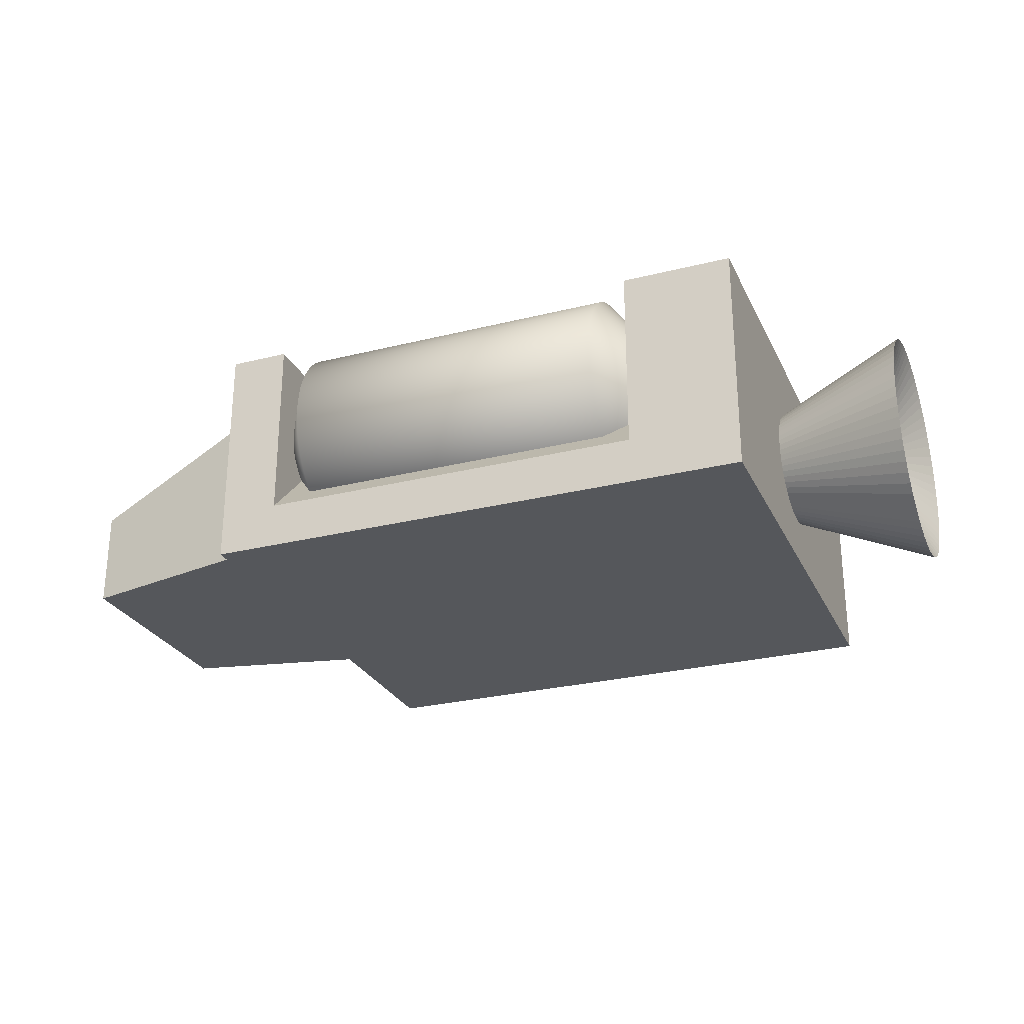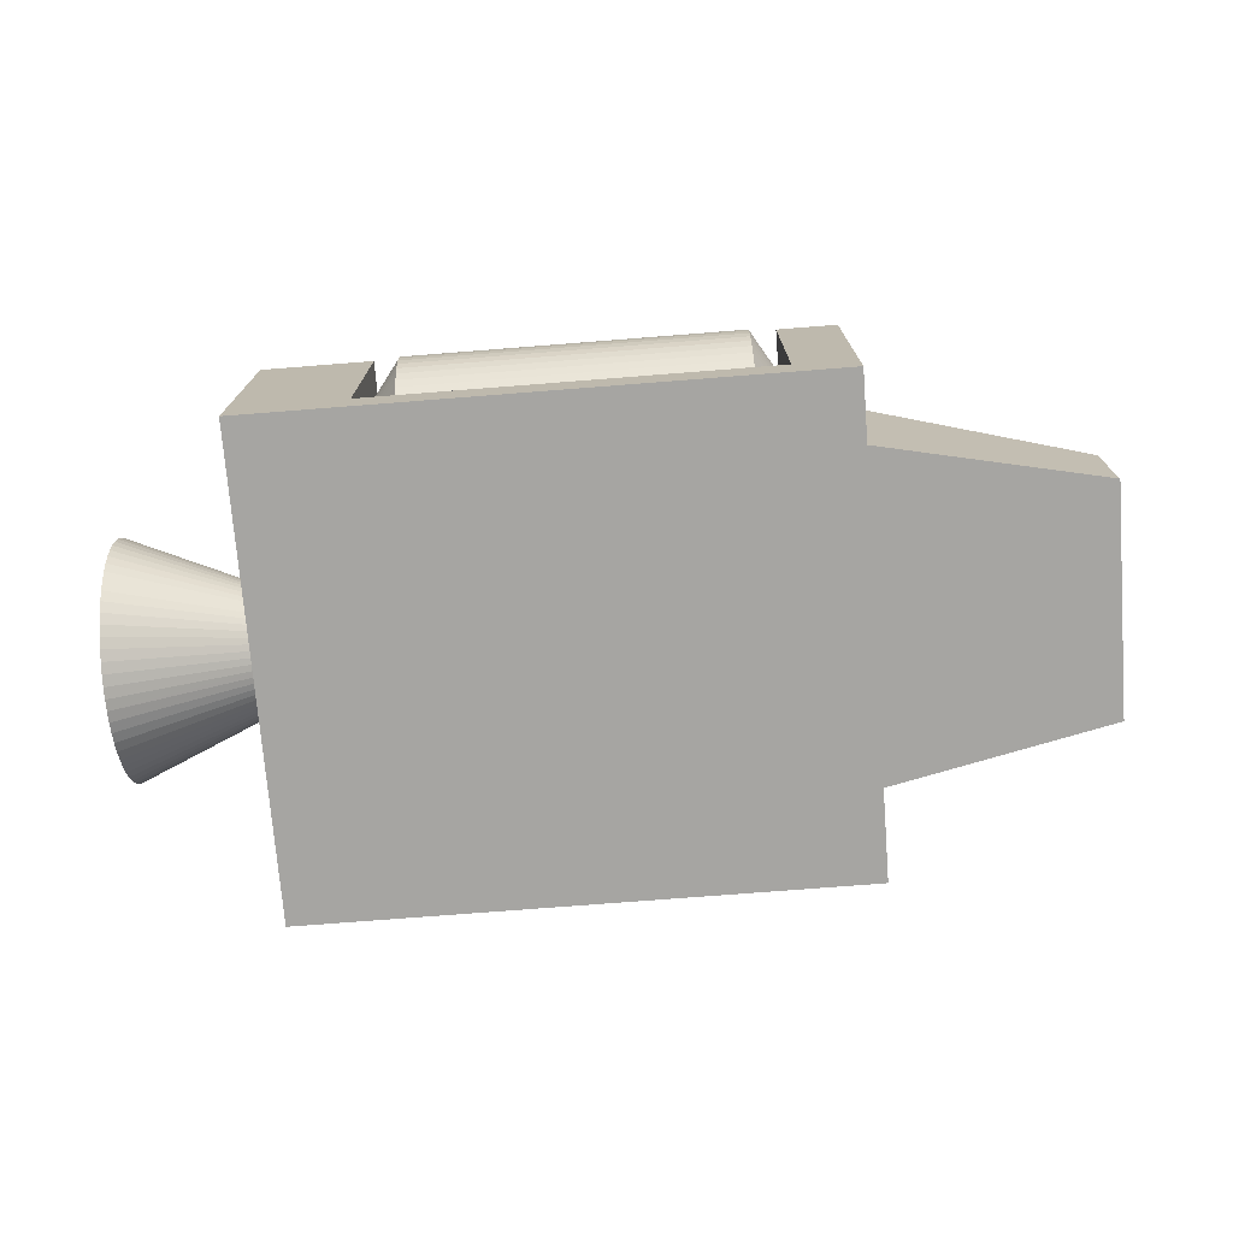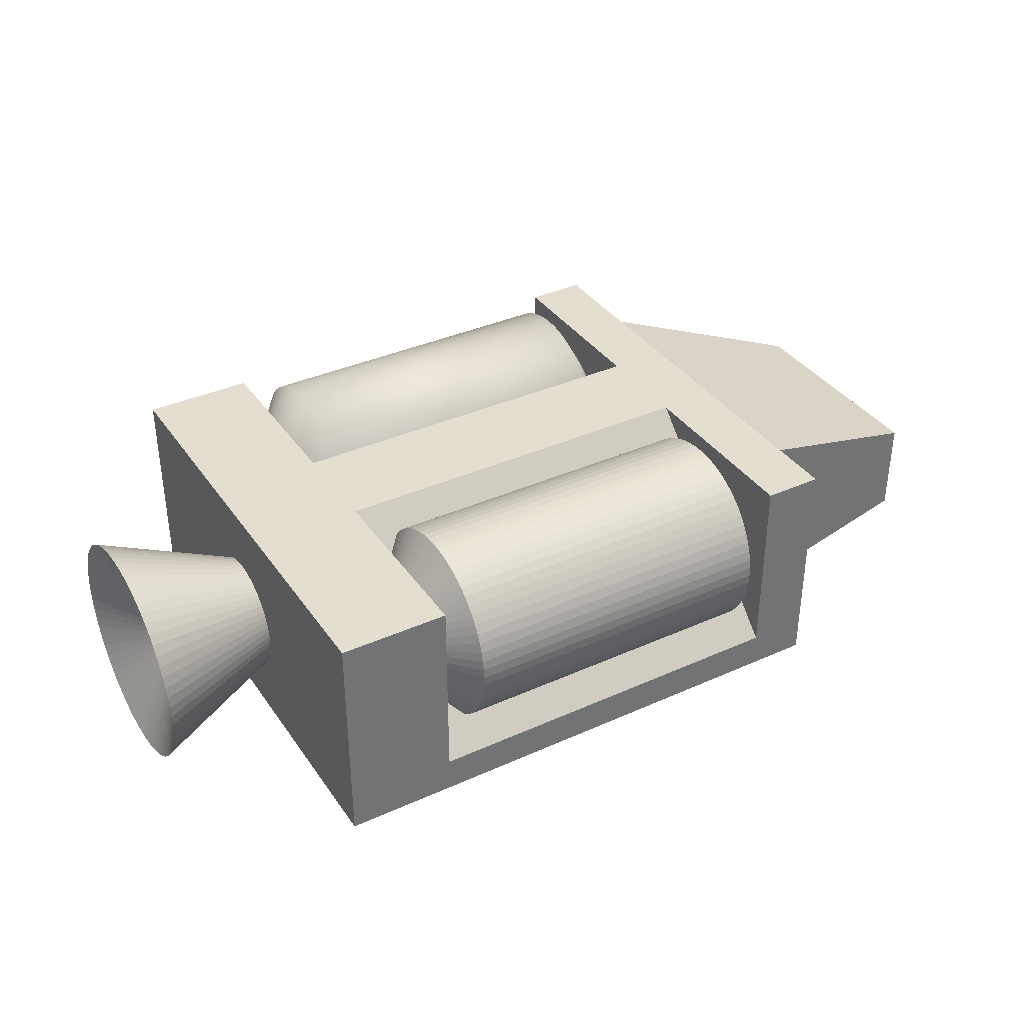
<metadata>
{"format":"obj","ext":"obj","renderer":"f3d","projection":"perspective","resolution":1024,"background":"white","views":[{"elev":-26.9,"azim":-158.7,"up":"+Y"},{"elev":-73.7,"azim":4.5,"up":"+Y"},{"elev":36.5,"azim":-30.3,"up":"+Y"}]}
</metadata>
<code>
o Right_tank_2_ColobotMesh_.005
v -1.703 1.747 0.8175
v 0.3647 1.226 0.8175
v 0.3647 1.379 1.186
v 0.3647 2.116 1.186
v 0.3647 2.116 0.449
v 0.3647 2.269 0.8175
v 0.3647 1.747 0.2963
v -1.307 1.696 1.336
v -1.307 1.646 1.329
v -1.307 1.596 1.316
v -1.307 1.548 1.299
v -1.307 1.502 1.277
v -1.307 1.458 1.251
v -1.307 1.417 1.22
v -1.307 2.181 1.107
v -1.307 2.207 1.063
v -1.307 2.229 1.017
v -1.307 2.246 0.9688
v -1.307 2.259 0.9192
v -1.307 2.266 0.8686
v -1.307 2.269 0.8175
v -1.307 2.266 0.7664
v -1.307 2.259 0.7158
v -1.307 2.246 0.6662
v -1.307 2.229 0.6181
v -1.307 2.207 0.5718
v -1.307 2.181 0.528
v -1.307 2.15 0.4869
v -1.307 2.078 0.4146
v -1.307 2.037 0.3841
v -1.307 1.993 0.3579
v -1.307 1.947 0.336
v -1.307 1.899 0.3187
v -1.307 1.849 0.3063
v -1.307 1.798 0.2988
v 0.3647 2.266 0.8686
v 0.3647 2.259 0.9192
v 0.3647 2.246 0.9688
v 0.3647 2.229 1.017
v 0.3647 2.207 1.063
v 0.3647 2.181 1.107
v 0.3647 2.15 1.148
v 0.3647 2.078 1.22
v 0.3647 2.037 1.251
v 0.3647 1.993 1.277
v 0.3647 1.947 1.299
v 0.3647 1.899 1.316
v 0.3647 1.849 1.329
v 0.3647 1.798 1.336
v 0.3647 1.747 1.339
v 0.3647 2.15 0.4869
v 0.3647 2.181 0.528
v 0.3647 2.207 0.5718
v 0.3647 2.229 0.6181
v 0.3647 2.246 0.6662
v 0.3647 2.259 0.7158
v 0.3647 2.266 0.7664
v 0.3647 2.078 0.4146
v 0.3647 2.037 0.3841
v 0.3647 1.993 0.3578
v 0.3647 1.947 0.336
v 0.3647 1.899 0.3187
v 0.3647 1.849 0.3063
v 0.3647 1.798 0.2988
v 0.3647 1.229 0.8686
v 0.3647 1.236 0.9192
v 0.3647 1.249 0.9688
v 0.3647 1.266 1.017
v 0.3647 1.288 1.063
v 0.3647 1.314 1.107
v 0.3647 1.344 1.148
v 0.3647 1.417 1.22
v 0.3647 1.458 1.251
v 0.3647 1.502 1.277
v 0.3647 1.548 1.299
v 0.3647 1.596 1.316
v 0.3647 1.646 1.329
v 0.3647 1.696 1.336
v 0.6767 1.747 0.8175
v -1.307 1.747 0.2963
v -1.307 2.116 0.449
v -1.307 2.116 1.186
v -1.307 2.15 1.148
v -1.307 1.379 1.186
v -1.307 2.078 1.22
v -1.307 2.037 1.251
v -1.307 1.993 1.277
v -1.307 1.947 1.299
v -1.307 1.899 1.316
v -1.307 1.849 1.329
v -1.307 1.798 1.336
v -1.307 1.747 1.339
v -1.307 1.226 0.8175
v -1.307 1.229 0.8686
v -1.307 1.236 0.9192
v -1.307 1.249 0.9688
v -1.307 1.266 1.017
v -1.307 1.288 1.063
v -1.307 1.314 1.107
v -1.307 1.344 1.148
f 21 22 1
f 22 23 1
f 23 24 1
f 24 25 1
f 25 26 1
f 26 27 1
f 27 28 1
f 34 35 1
f 33 34 1
f 32 33 1
f 31 32 1
f 30 31 1
f 29 30 1
f 65 66 95
f 70 71 100
f 66 67 96
f 2 65 94
f 67 68 97
f 76 77 9
f 72 73 13
f 77 78 8
f 68 69 98
f 19 20 1
f 18 19 1
f 17 18 1
f 16 17 1
f 15 16 1
f 20 21 1
f 69 68 79
f 70 69 79
f 71 70 79
f 65 2 79
f 3 71 79
f 66 65 79
f 48 49 79
f 47 48 79
f 72 3 79
f 73 72 79
f 75 74 79
f 76 75 79
f 77 76 79
f 74 73 79
f 68 67 79
f 42 4 79
f 46 47 79
f 45 46 79
f 44 45 79
f 43 44 79
f 4 43 79
f 49 50 79
f 67 66 79
f 78 77 79
f 50 78 79
f 6 36 79
f 36 37 79
f 37 38 79
f 38 39 79
f 39 40 79
f 40 41 79
f 41 42 79
f 7 64 79
f 58 5 79
f 61 60 79
f 56 57 79
f 55 56 79
f 54 55 79
f 53 54 79
f 52 53 79
f 51 52 79
f 57 6 79
f 5 51 79
f 64 63 79
f 63 62 79
f 62 61 79
f 60 59 79
f 59 58 79
f 56 55 24
f 57 56 23
f 28 81 1
f 81 29 1
f 35 80 1
f 64 7 80
f 58 59 30
f 59 60 31
f 60 61 32
f 61 62 33
f 62 63 34
f 63 64 35
f 5 58 29
f 55 54 25
f 54 53 26
f 53 52 27
f 52 51 28
f 6 57 22
f 51 5 81
f 4 42 83
f 73 74 12
f 41 40 16
f 82 83 1
f 83 15 1
f 42 41 15
f 40 39 17
f 39 38 18
f 38 37 19
f 37 36 20
f 36 6 21
f 48 47 89
f 47 46 88
f 46 45 87
f 50 49 91
f 45 44 86
f 74 75 11
f 49 48 90
f 44 43 85
f 90 89 1
f 89 88 1
f 88 87 1
f 87 86 1
f 86 85 1
f 91 90 1
f 92 91 1
f 69 70 99
f 3 72 14
f 75 76 10
f 85 82 1
f 43 4 82
f 11 10 1
f 10 9 1
f 94 95 1
f 95 96 1
f 96 97 1
f 97 98 1
f 98 99 1
f 93 94 1
f 71 3 84
f 99 100 1
f 12 11 1
f 13 12 1
f 14 13 1
f 84 14 1
f 9 8 1
f 100 84 1
f 78 50 92
f 8 92 1
f 94 65 95
f 99 70 100
f 95 66 96
f 93 2 94
f 96 67 97
f 10 76 9
f 14 72 13
f 9 77 8
f 97 68 98
f 23 56 24
f 22 57 23
f 35 64 80
f 29 58 30
f 30 59 31
f 31 60 32
f 32 61 33
f 33 62 34
f 34 63 35
f 81 5 29
f 24 55 25
f 25 54 26
f 26 53 27
f 27 52 28
f 21 6 22
f 28 51 81
f 82 4 83
f 13 73 12
f 15 41 16
f 83 42 15
f 16 40 17
f 17 39 18
f 18 38 19
f 19 37 20
f 20 36 21
f 90 48 89
f 89 47 88
f 88 46 87
f 92 50 91
f 87 45 86
f 12 74 11
f 91 49 90
f 86 44 85
f 98 69 99
f 84 3 14
f 11 75 10
f 85 43 82
f 100 71 84
f 8 78 92
o Left_tank_ColobotMesh_.002
v -1.703 1.747 -0.7818
v 0.3647 1.226 -0.7818
v 0.3647 1.379 -1.15
v 0.3647 2.116 -1.15
v 0.3647 2.116 -0.4132
v 0.3647 2.269 -0.7818
v 0.3647 1.747 -0.2605
v -1.307 1.696 -1.3
v -1.307 1.646 -1.293
v -1.307 1.596 -1.281
v -1.307 1.548 -1.263
v -1.307 1.502 -1.241
v -1.307 1.458 -1.215
v -1.307 1.417 -1.185
v -1.307 2.181 -1.071
v -1.307 2.207 -1.027
v -1.307 2.229 -0.9812
v -1.307 2.246 -0.9331
v -1.307 2.259 -0.8835
v -1.307 2.266 -0.8329
v -1.307 2.269 -0.7818
v -1.307 2.266 -0.7307
v -1.307 2.259 -0.6801
v -1.307 2.246 -0.6305
v -1.307 2.229 -0.5823
v -1.307 2.207 -0.5361
v -1.307 2.181 -0.4922
v -1.307 2.15 -0.4511
v -1.307 2.078 -0.3789
v -1.307 2.037 -0.3484
v -1.307 1.993 -0.3221
v -1.307 1.947 -0.3002
v -1.307 1.899 -0.283
v -1.307 1.849 -0.2706
v -1.307 1.798 -0.2631
v 0.3647 2.266 -0.8329
v 0.3647 2.259 -0.8835
v 0.3647 2.246 -0.9331
v 0.3647 2.229 -0.9812
v 0.3647 2.207 -1.027
v 0.3647 2.181 -1.071
v 0.3647 2.15 -1.112
v 0.3647 2.078 -1.185
v 0.3647 2.037 -1.215
v 0.3647 1.993 -1.241
v 0.3647 1.947 -1.263
v 0.3647 1.899 -1.281
v 0.3647 1.849 -1.293
v 0.3647 1.798 -1.3
v 0.3647 1.747 -1.303
v 0.3647 2.15 -0.4511
v 0.3647 2.181 -0.4922
v 0.3647 2.207 -0.5361
v 0.3647 2.229 -0.5823
v 0.3647 2.246 -0.6305
v 0.3647 2.259 -0.6801
v 0.3647 2.266 -0.7307
v 0.3647 2.078 -0.3789
v 0.3647 2.037 -0.3484
v 0.3647 1.993 -0.3221
v 0.3647 1.947 -0.3002
v 0.3647 1.899 -0.283
v 0.3647 1.849 -0.2706
v 0.3647 1.798 -0.2631
v 0.3647 1.229 -0.8329
v 0.3647 1.236 -0.8835
v 0.3647 1.249 -0.9331
v 0.3647 1.266 -0.9812
v 0.3647 1.288 -1.027
v 0.3647 1.314 -1.071
v 0.3647 1.344 -1.112
v 0.3647 1.417 -1.185
v 0.3647 1.458 -1.215
v 0.3647 1.502 -1.241
v 0.3647 1.548 -1.263
v 0.3647 1.596 -1.281
v 0.3647 1.646 -1.293
v 0.3647 1.696 -1.3
v 0.6767 1.747 -0.7818
v -1.307 1.747 -0.2605
v -1.307 2.116 -0.4132
v -1.307 2.116 -1.15
v -1.307 2.15 -1.112
v -1.307 1.379 -1.15
v -1.307 2.078 -1.185
v -1.307 2.037 -1.215
v -1.307 1.993 -1.241
v -1.307 1.947 -1.263
v -1.307 1.899 -1.281
v -1.307 1.849 -1.293
v -1.307 1.798 -1.3
v -1.307 1.747 -1.303
v -1.307 1.226 -0.7818
v -1.307 1.229 -0.8329
v -1.307 1.236 -0.8835
v -1.307 1.249 -0.9331
v -1.307 1.266 -0.9812
v -1.307 1.288 -1.027
v -1.307 1.314 -1.071
v -1.307 1.344 -1.112
f 121 101 122
f 122 101 123
f 123 101 124
f 124 101 125
f 125 101 126
f 126 101 127
f 127 101 128
f 134 101 135
f 133 101 134
f 132 101 133
f 131 101 132
f 130 101 131
f 129 101 130
f 165 194 195
f 170 199 200
f 166 195 196
f 102 193 194
f 167 196 197
f 176 110 109
f 172 114 113
f 177 109 108
f 168 197 198
f 119 101 120
f 118 101 119
f 117 101 118
f 116 101 117
f 115 101 116
f 120 101 121
f 169 179 168
f 170 179 169
f 171 179 170
f 165 179 102
f 103 179 171
f 166 179 165
f 148 179 149
f 147 179 148
f 172 179 103
f 173 179 172
f 175 179 174
f 176 179 175
f 177 179 176
f 174 179 173
f 168 179 167
f 142 179 104
f 146 179 147
f 145 179 146
f 144 179 145
f 143 179 144
f 104 179 143
f 149 179 150
f 167 179 166
f 178 179 177
f 150 179 178
f 106 179 136
f 136 179 137
f 137 179 138
f 138 179 139
f 139 179 140
f 140 179 141
f 141 179 142
f 107 179 164
f 158 179 105
f 161 179 160
f 156 179 157
f 155 179 156
f 154 179 155
f 153 179 154
f 152 179 153
f 151 179 152
f 157 179 106
f 105 179 151
f 164 179 163
f 163 179 162
f 162 179 161
f 160 179 159
f 159 179 158
f 156 123 124
f 157 122 123
f 128 101 181
f 181 101 129
f 135 101 180
f 164 135 180
f 158 129 130
f 159 130 131
f 160 131 132
f 161 132 133
f 162 133 134
f 163 134 135
f 105 181 129
f 155 124 125
f 154 125 126
f 153 126 127
f 152 127 128
f 106 121 122
f 151 128 181
f 104 182 183
f 173 113 112
f 141 115 116
f 182 101 183
f 183 101 115
f 142 183 115
f 140 116 117
f 139 117 118
f 138 118 119
f 137 119 120
f 136 120 121
f 148 190 189
f 147 189 188
f 146 188 187
f 150 192 191
f 145 187 186
f 174 112 111
f 149 191 190
f 144 186 185
f 190 101 189
f 189 101 188
f 188 101 187
f 187 101 186
f 186 101 185
f 191 101 190
f 192 101 191
f 169 198 199
f 103 184 114
f 175 111 110
f 185 101 182
f 143 185 182
f 111 101 110
f 110 101 109
f 194 101 195
f 195 101 196
f 196 101 197
f 197 101 198
f 198 101 199
f 193 101 194
f 171 200 184
f 199 101 200
f 112 101 111
f 113 101 112
f 114 101 113
f 184 101 114
f 109 101 108
f 200 101 184
f 178 108 192
f 108 101 192
f 166 165 195
f 171 170 200
f 167 166 196
f 165 102 194
f 168 167 197
f 177 176 109
f 173 172 113
f 178 177 108
f 169 168 198
f 155 156 124
f 156 157 123
f 107 164 180
f 159 158 130
f 160 159 131
f 161 160 132
f 162 161 133
f 163 162 134
f 164 163 135
f 158 105 129
f 154 155 125
f 153 154 126
f 152 153 127
f 151 152 128
f 157 106 122
f 105 151 181
f 142 104 183
f 174 173 112
f 140 141 116
f 141 142 115
f 139 140 117
f 138 139 118
f 137 138 119
f 136 137 120
f 106 136 121
f 147 148 189
f 146 147 188
f 145 146 187
f 149 150 191
f 144 145 186
f 175 174 111
f 148 149 190
f 143 144 185
f 170 169 199
f 172 103 114
f 176 175 110
f 104 143 182
f 103 171 184
f 150 178 192
o nozzle_ColobotMesh_.001
v -2.037 1.852 -0.003721
v -2.037 1.252 -0.003721
v -2.037 1.34 -0.2159
v -2.737 1.552 -0.6037
v -2.037 1.552 -0.3037
v -2.737 2.152 -0.003721
v -2.447 1.552 -0.003721
v -2.737 1.977 0.4205
v -2.037 1.34 0.2084
v -2.737 1.128 0.4205
v -2.737 1.552 0.5963
v -2.737 1.611 -0.6008
v -2.737 1.669 -0.5922
v -2.737 1.726 -0.5779
v -2.737 1.782 -0.5581
v -2.737 1.835 -0.5329
v -2.737 1.886 -0.5026
v -2.737 1.933 -0.4675
v -2.737 1.977 -0.428
v -2.737 2.016 -0.3844
v -2.737 2.051 -0.3371
v -2.737 2.081 -0.2866
v -2.737 2.107 -0.2333
v -2.737 2.126 -0.1779
v -2.737 2.141 -0.1208
v -2.737 2.149 -0.06253
v -2.737 2.149 0.05509
v -2.737 2.141 0.1133
v -2.737 2.126 0.1705
v -2.737 2.107 0.2259
v -2.737 2.081 0.2791
v -2.737 2.051 0.3296
v -2.737 2.016 0.3769
v -2.737 1.933 0.4601
v -2.737 1.886 0.4952
v -2.737 1.835 0.5254
v -2.737 1.782 0.5506
v -2.737 1.726 0.5704
v -2.737 1.669 0.5848
v -2.737 1.611 0.5934
v -2.737 1.493 0.5934
v -2.737 1.435 0.5848
v -2.737 1.378 0.5704
v -2.737 1.323 0.5506
v -2.737 1.269 0.5254
v -2.737 1.219 0.4952
v -2.737 1.172 0.4601
v -2.737 1.088 0.3769
v -2.737 1.053 0.3296
v -2.737 1.023 0.2791
v -2.737 0.9979 0.2259
v -2.737 0.9781 0.1705
v -2.737 0.9638 0.1133
v -2.737 0.9551 0.05509
v -2.737 0.9522 -0.003721
v -2.737 0.9551 -0.06253
v -2.737 0.9638 -0.1208
v -2.737 0.9781 -0.1779
v -2.737 0.9979 -0.2333
v -2.737 1.023 -0.2866
v -2.737 1.053 -0.3371
v -2.737 1.088 -0.3844
v -2.737 1.128 -0.428
v -2.737 1.172 -0.4675
v -2.737 1.219 -0.5026
v -2.737 1.269 -0.5329
v -2.737 1.323 -0.5581
v -2.737 1.378 -0.5779
v -2.737 1.435 -0.5922
v -2.737 1.493 -0.6008
v -2.037 1.523 -0.3023
v -2.037 1.494 -0.298
v -2.037 1.465 -0.2908
v -2.037 1.437 -0.2809
v -2.037 1.411 -0.2683
v -2.037 1.386 -0.2532
v -2.037 1.362 -0.2356
v -2.037 1.32 -0.194
v -2.037 1.303 -0.1704
v -2.037 1.288 -0.1451
v -2.037 1.275 -0.1185
v -2.037 1.265 -0.0908
v -2.037 1.258 -0.06225
v -2.037 1.254 -0.03313
v -2.037 1.254 0.02568
v -2.037 1.258 0.0548
v -2.037 1.265 0.08336
v -2.037 1.275 0.1111
v -2.037 1.288 0.1377
v -2.037 1.303 0.1629
v -2.037 1.32 0.1866
v -2.037 1.362 0.2282
v -2.037 1.386 0.2457
v -2.037 1.411 0.2609
v -2.037 1.437 0.2734
v -2.037 1.465 0.2834
v -2.037 1.494 0.2905
v -2.037 1.523 0.2948
v -2.037 1.582 0.2948
v -2.037 1.611 0.2905
v -2.037 1.639 0.2834
v -2.037 1.667 0.2734
v -2.037 1.694 0.2609
v -2.037 1.719 0.2457
v -2.037 1.743 0.2282
v -2.037 1.784 0.1866
v -2.037 1.802 0.1629
v -2.037 1.817 0.1377
v -2.037 1.829 0.1111
v -2.037 1.839 0.08336
v -2.037 1.846 0.0548
v -2.037 1.851 0.02568
v -2.037 1.851 -0.03313
v -2.037 1.846 -0.06225
v -2.037 1.839 -0.0908
v -2.037 1.829 -0.1185
v -2.037 1.817 -0.1451
v -2.037 1.802 -0.1704
v -2.037 1.784 -0.194
v -2.037 1.764 -0.2158
v -2.037 1.743 -0.2356
v -2.037 1.719 -0.2532
v -2.037 1.694 -0.2683
v -2.037 1.667 -0.2809
v -2.037 1.639 -0.2908
v -2.037 1.611 -0.298
v -2.037 1.582 -0.3023
v -2.037 1.552 0.2963
v -2.037 1.764 0.2084
f 236 207 237
f 216 207 217
f 249 207 250
f 264 207 265
f 230 207 231
f 243 207 244
f 224 207 225
f 257 207 258
f 237 207 238
f 217 207 218
f 250 207 251
f 265 207 266
f 231 207 232
f 244 207 245
f 225 207 226
f 258 207 259
f 238 207 239
f 218 207 219
f 251 207 252
f 266 207 267
f 232 207 233
f 204 207 212
f 245 207 246
f 259 207 260
f 226 207 206
f 239 207 240
f 219 207 220
f 252 207 253
f 267 207 268
f 233 207 208
f 246 207 247
f 212 207 213
f 260 207 261
f 206 207 227
f 240 207 211
f 220 207 221
f 253 207 254
f 268 207 269
f 208 207 234
f 213 207 214
f 247 207 210
f 261 207 262
f 227 207 228
f 211 207 241
f 221 207 222
f 254 207 255
f 269 207 270
f 234 207 235
f 214 207 215
f 210 207 248
f 262 207 263
f 228 207 229
f 241 207 242
f 255 207 256
f 222 207 223
f 270 207 204
f 235 207 236
f 215 207 216
f 248 207 249
f 263 207 264
f 229 207 230
f 242 207 243
f 223 207 224
f 256 207 257
f 217 322 323
f 258 282 283
f 233 306 307
f 208 329 306
f 251 288 289
f 266 275 276
f 225 314 315
f 243 296 297
f 218 321 322
f 259 281 282
f 235 304 305
f 234 305 329
f 252 287 288
f 267 274 275
f 226 313 314
f 244 295 296
f 219 320 321
f 260 280 281
f 236 303 304
f 211 328 299
f 253 286 287
f 268 273 274
f 228 311 312
f 245 294 295
f 220 319 320
f 261 279 280
f 237 302 303
f 241 298 328
f 213 326 327
f 254 285 286
f 269 272 273
f 229 310 311
f 246 293 294
f 262 278 279
f 221 318 319
f 238 301 302
f 214 325 326
f 270 271 272
f 230 309 310
f 247 292 293
f 222 317 318
f 239 300 301
f 215 324 325
f 231 308 309
f 249 290 291
f 223 316 317
f 240 299 300
f 216 323 324
f 257 283 284
f 232 307 308
f 250 289 290
f 224 315 316
f 265 276 277
f 242 297 298
f 210 209 292
f 255 202 285
f 212 327 205
f 263 203 278
f 248 291 209
f 256 284 202
f 206 201 313
f 264 277 203
f 204 205 271
f 227 312 201
f 216 217 323
f 257 258 283
f 232 233 307
f 233 208 306
f 250 251 289
f 265 266 276
f 224 225 315
f 242 243 297
f 217 218 322
f 258 259 282
f 234 235 305
f 208 234 329
f 251 252 288
f 266 267 275
f 225 226 314
f 243 244 296
f 218 219 321
f 259 260 281
f 235 236 304
f 240 211 299
f 252 253 287
f 267 268 274
f 227 228 312
f 244 245 295
f 219 220 320
f 260 261 280
f 236 237 303
f 211 241 328
f 212 213 327
f 253 254 286
f 268 269 273
f 228 229 311
f 245 246 294
f 261 262 279
f 220 221 319
f 237 238 302
f 213 214 326
f 269 270 272
f 229 230 310
f 246 247 293
f 221 222 318
f 238 239 301
f 214 215 325
f 230 231 309
f 248 249 291
f 222 223 317
f 239 240 300
f 215 216 324
f 256 257 284
f 231 232 308
f 249 250 290
f 223 224 316
f 264 265 277
f 241 242 298
f 247 210 292
f 254 255 285
f 204 212 205
f 262 263 278
f 210 248 209
f 255 256 202
f 226 206 313
f 263 264 203
f 270 204 271
f 206 227 201
o ColobotMesh_1_ColobotMesh_
v -2.05 0.9921 -1.216
v -1.481 2.183 -1.216
v 0.8246 0.9921 1.264
v 0.8217 2.13 -0.8192
v 1.995 1.71 -0.5657
v 1.995 1.197 -0.5657
v 0.8217 1.199 -0.8192
v 0.5187 2.183 -1.216
v 0.5187 1.229 -1.216
v -1.481 2.183 -0.2614
v 0.8246 0.9921 -1.216
v 0.5187 1.179 1.264
v -1.481 2.183 0.2597
v -2.05 2.183 -1.216
v -1.481 1.179 1.264
v 0.5187 2.183 0.2597
v -2.05 0.9921 1.264
v -1.481 2.183 1.264
v -2.05 2.183 1.264
v 0.8246 2.183 1.264
v 0.5187 2.183 1.264
v 0.8246 2.183 -1.216
v 1.995 1.71 0.6135
v 0.8217 2.13 0.867
v 0.8217 1.199 0.867
v 1.995 1.197 0.6135
v 0.5187 2.183 -0.2614
v -1.481 1.229 -1.216
f 335 336 333
f 352 353 354
f 354 355 352
f 346 348 343
f 343 330 346
f 332 340 351
f 351 349 332
f 355 335 334
f 334 352 355
f 333 334 335
f 345 344 341
f 338 339 356
f 339 338 357
f 357 330 343
f 343 331 357
f 332 346 330
f 330 340 332
f 348 346 344
f 344 347 348
f 347 342 343
f 343 348 347
f 344 346 332
f 341 344 332
f 341 349 350
f 349 341 332
f 339 331 343
f 350 349 351
f 351 345 350
f 344 345 342
f 344 342 347
f 341 350 345
f 357 340 330
f 356 351 337
f 337 351 340
f 339 343 342
f 345 339 342
f 356 339 345
f 356 345 351
f 340 338 337
f 338 340 357
f 356 337 338
f 339 357 331
f 355 354 336
f 336 335 355
f 334 333 353
f 353 352 334

</code>
